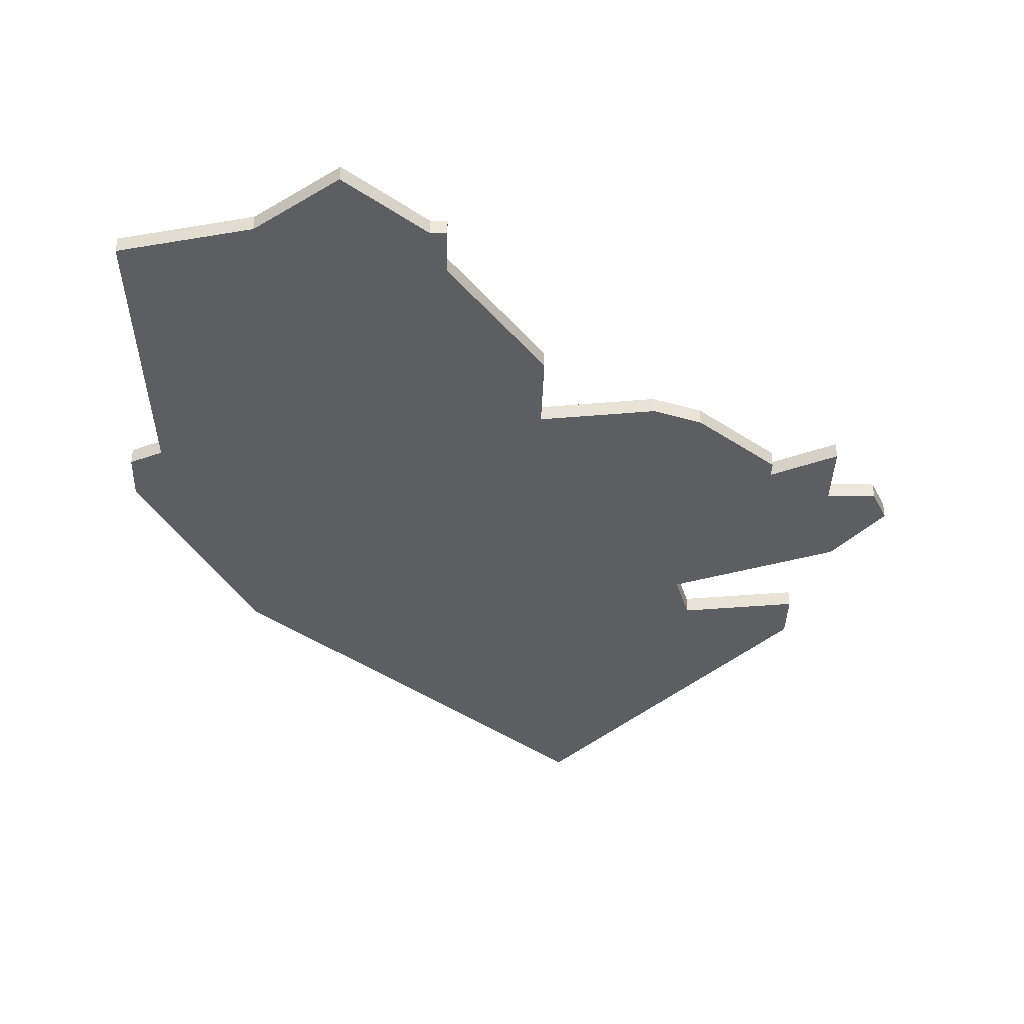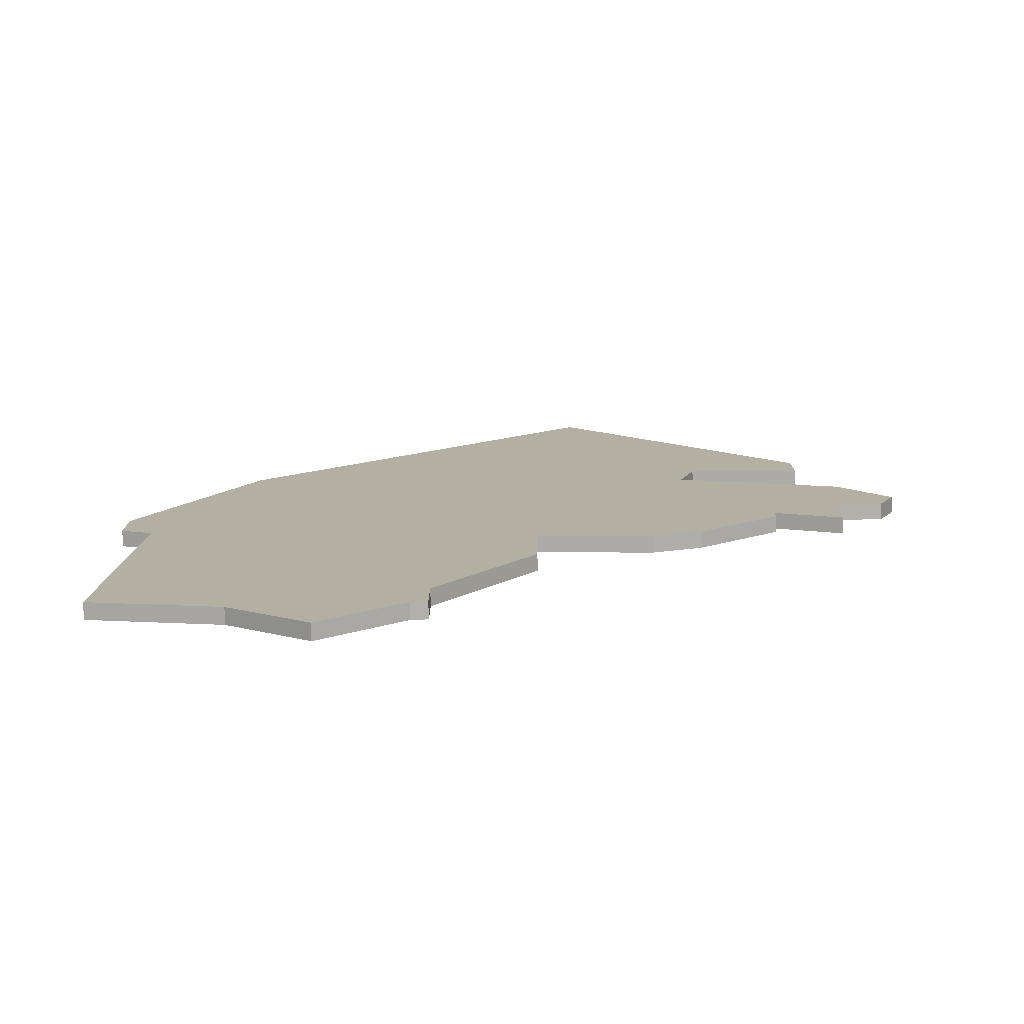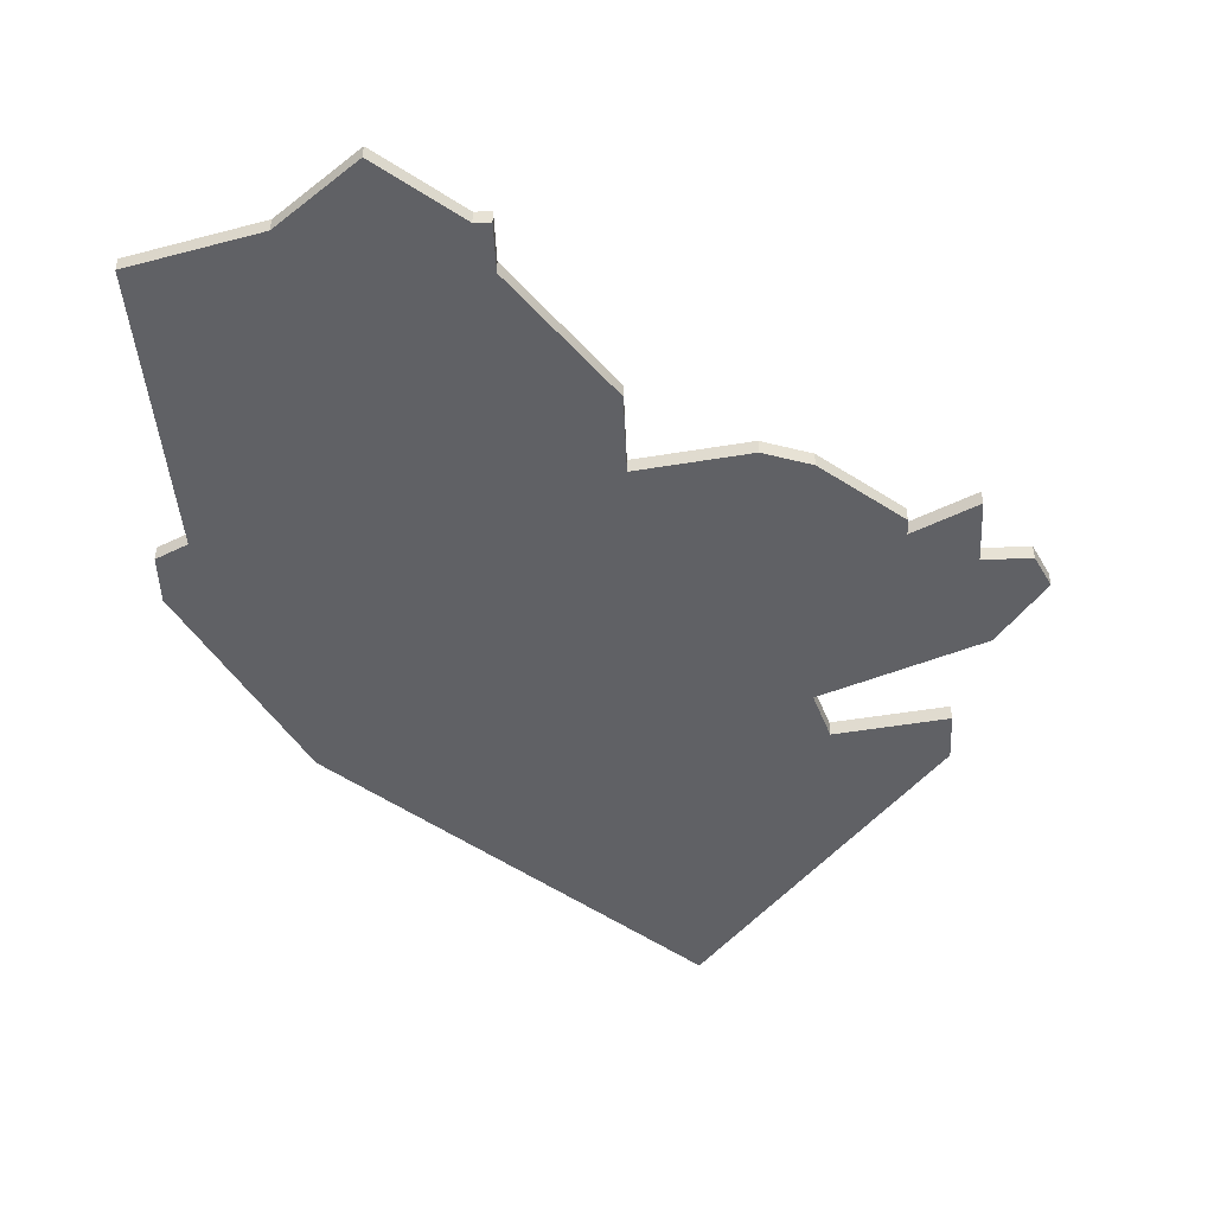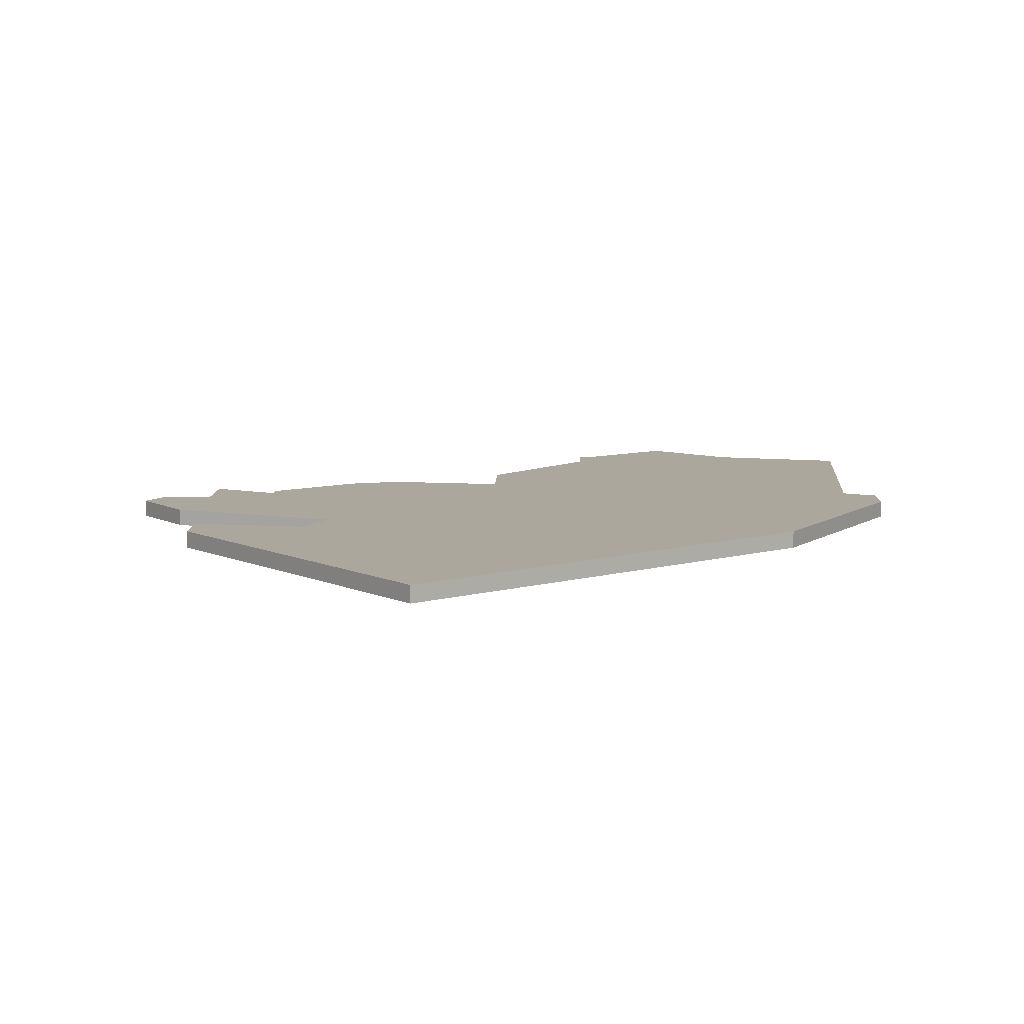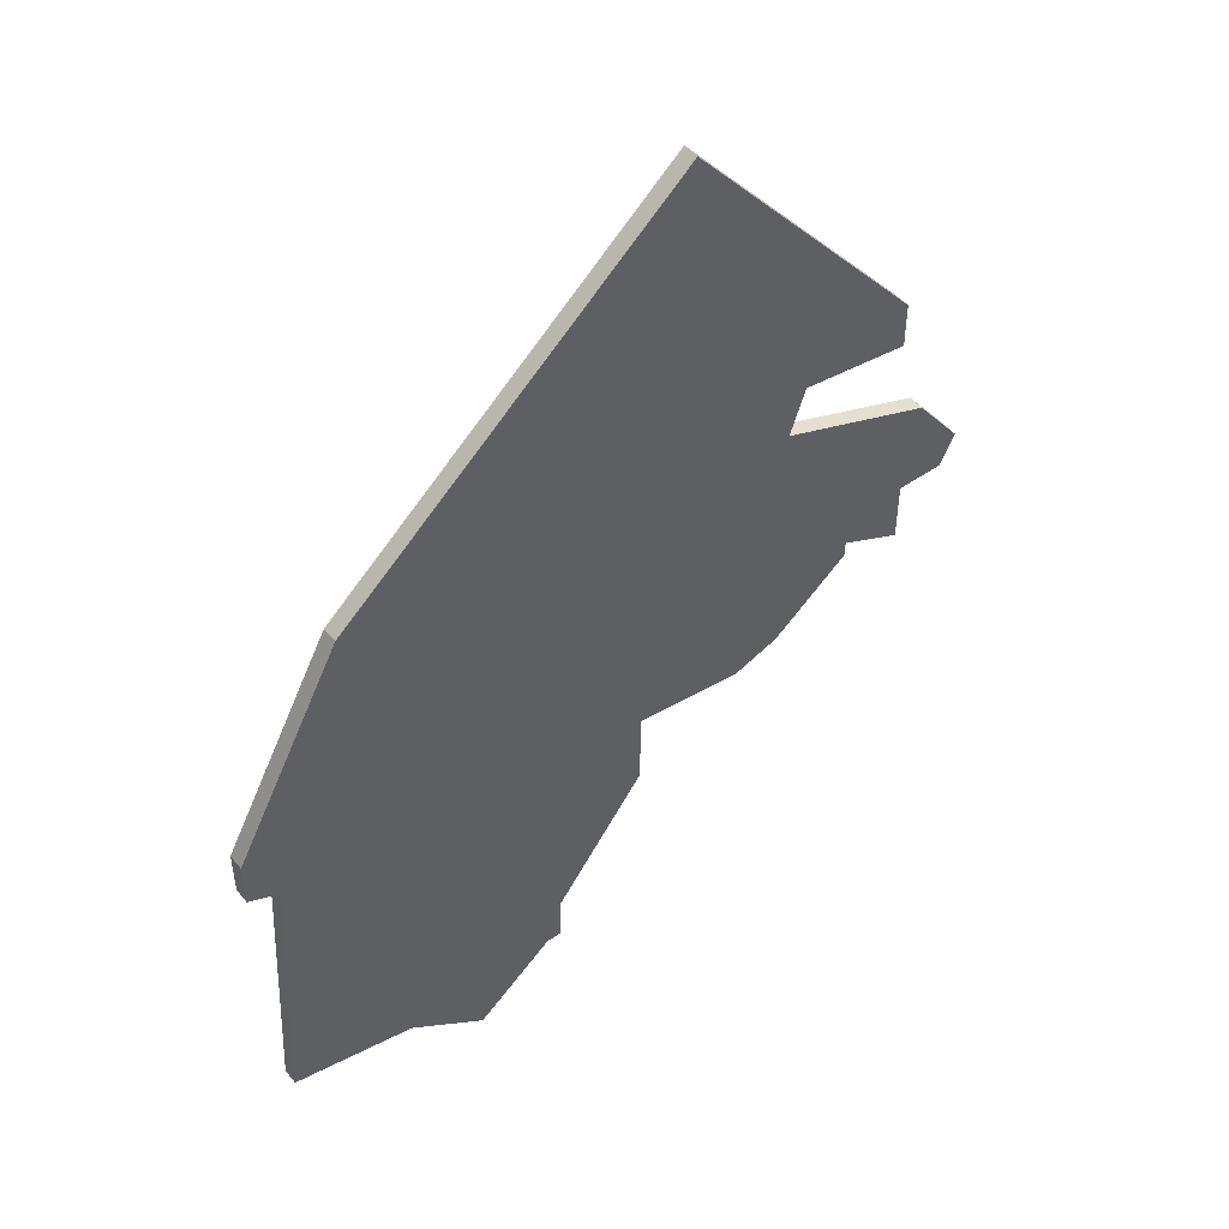
<metadata>
{"format":"obj","ext":"obj","renderer":"f3d","projection":"perspective","resolution":1024,"background":"white","views":[{"elev":-38.4,"azim":-1.8,"up":"+Z"},{"elev":-78.5,"azim":1.6,"up":"+Y"},{"elev":-48.3,"azim":2.5,"up":"+Z"},{"elev":8.4,"azim":-178.3,"up":"+Z"},{"elev":49.5,"azim":-37.7,"up":"+Y"}]}
</metadata>
<code>
v 3534 -594 0
v 3527 -607 0
v 3527 -610 0
v 3529 -611 0
v 3528 -629 0
v 3536 -631 0
v 3541 -635 0
v 3546 -631 0
v 3547 -631 0
v 3547 -628 0
v 3553 -620 0
v 3553 -615 0
v 3560 -616 0
v 3563 -615 0
v 3568 -611 0
v 3568 -610 0
v 3572 -612 0
v 3572 -608 0
v 3575 -608 0
v 3576 -606 0
v 3573 -602 0
v 3563 -598 0
v 3564 -595 0
v 3571 -596 0
v 3571 -593 0
v 3556 -575 0
v 3534 -594 1
v 3527 -607 1
v 3527 -610 1
v 3529 -611 1
v 3528 -629 1
v 3536 -631 1
v 3541 -635 1
v 3546 -631 1
v 3547 -631 1
v 3547 -628 1
v 3553 -620 1
v 3553 -615 1
v 3560 -616 1
v 3563 -615 1
v 3568 -611 1
v 3568 -610 1
v 3572 -612 1
v 3572 -608 1
v 3575 -608 1
v 3576 -606 1
v 3573 -602 1
v 3563 -598 1
v 3564 -595 1
v 3571 -596 1
v 3571 -593 1
v 3556 -575 1
f 2 1 26
f 4 3 2
f 6 5 4
f 8 7 6
f 10 9 8
f 12 11 10
f 14 13 12
f 16 15 14
f 18 17 16
f 20 19 18
f 22 21 20
f 25 24 23
f 4 2 26
f 8 6 4
f 16 14 12
f 22 20 18
f 26 25 23
f 8 4 26
f 18 16 12
f 26 23 22
f 10 8 26
f 22 18 12
f 12 10 26
f 26 22 12
f 52 27 28
f 28 29 30
f 30 31 32
f 32 33 34
f 34 35 36
f 36 37 38
f 38 39 40
f 40 41 42
f 42 43 44
f 44 45 46
f 46 47 48
f 49 50 51
f 52 28 30
f 30 32 34
f 38 40 42
f 44 46 48
f 49 51 52
f 52 30 34
f 38 42 44
f 48 49 52
f 52 34 36
f 38 44 48
f 52 36 38
f 38 48 52
f 28 27 2
f 2 27 1
f 29 28 3
f 3 28 2
f 30 29 4
f 4 29 3
f 31 30 5
f 5 30 4
f 32 31 6
f 6 31 5
f 33 32 7
f 7 32 6
f 34 33 8
f 8 33 7
f 35 34 9
f 9 34 8
f 36 35 10
f 10 35 9
f 37 36 11
f 11 36 10
f 38 37 12
f 12 37 11
f 39 38 13
f 13 38 12
f 40 39 14
f 14 39 13
f 41 40 15
f 15 40 14
f 42 41 16
f 16 41 15
f 43 42 17
f 17 42 16
f 44 43 18
f 18 43 17
f 45 44 19
f 19 44 18
f 46 45 20
f 20 45 19
f 47 46 21
f 21 46 20
f 48 47 22
f 22 47 21
f 49 48 23
f 23 48 22
f 50 49 24
f 24 49 23
f 51 50 25
f 25 50 24
f 27 52 1
f 1 52 26
f 52 51 26
f 26 51 25

</code>
